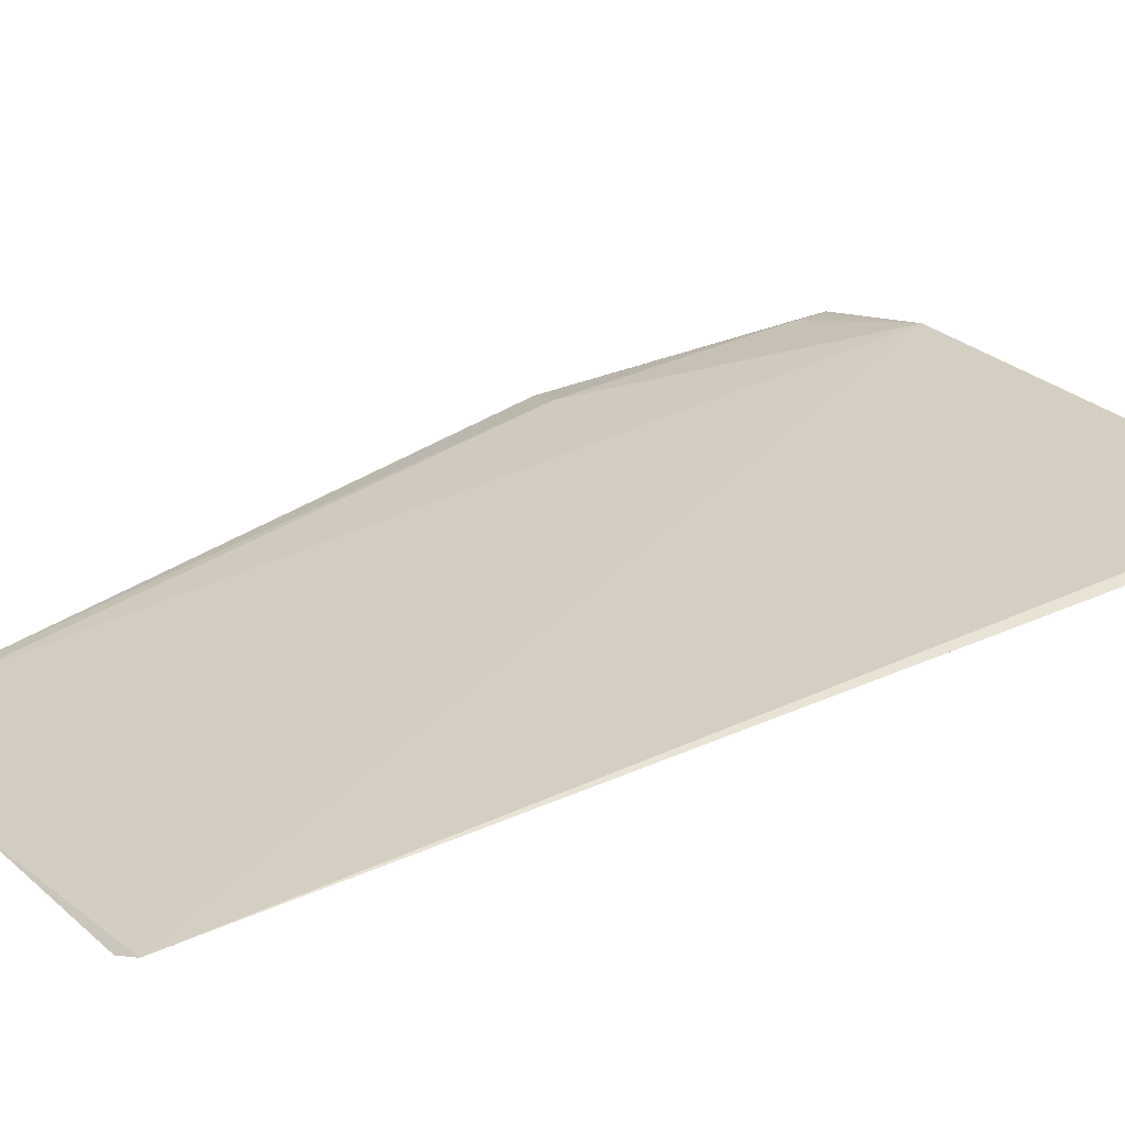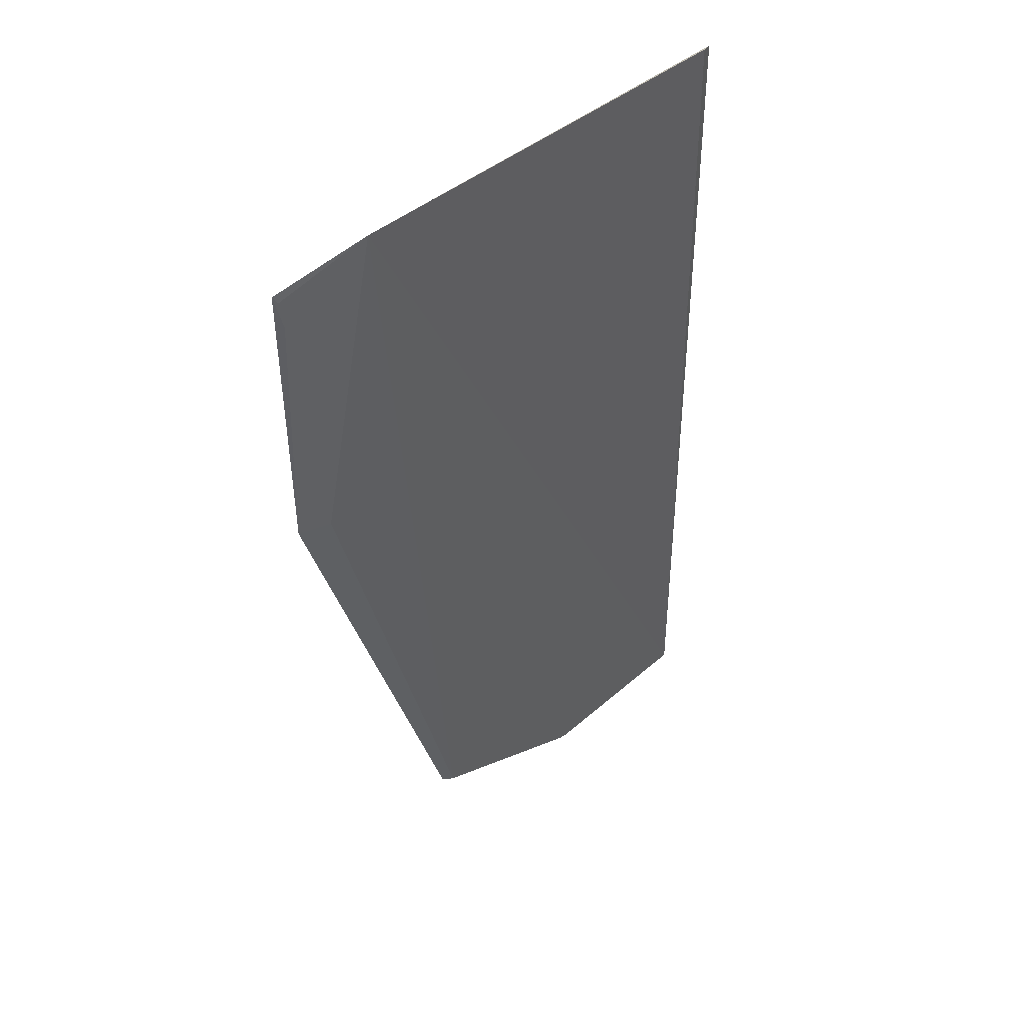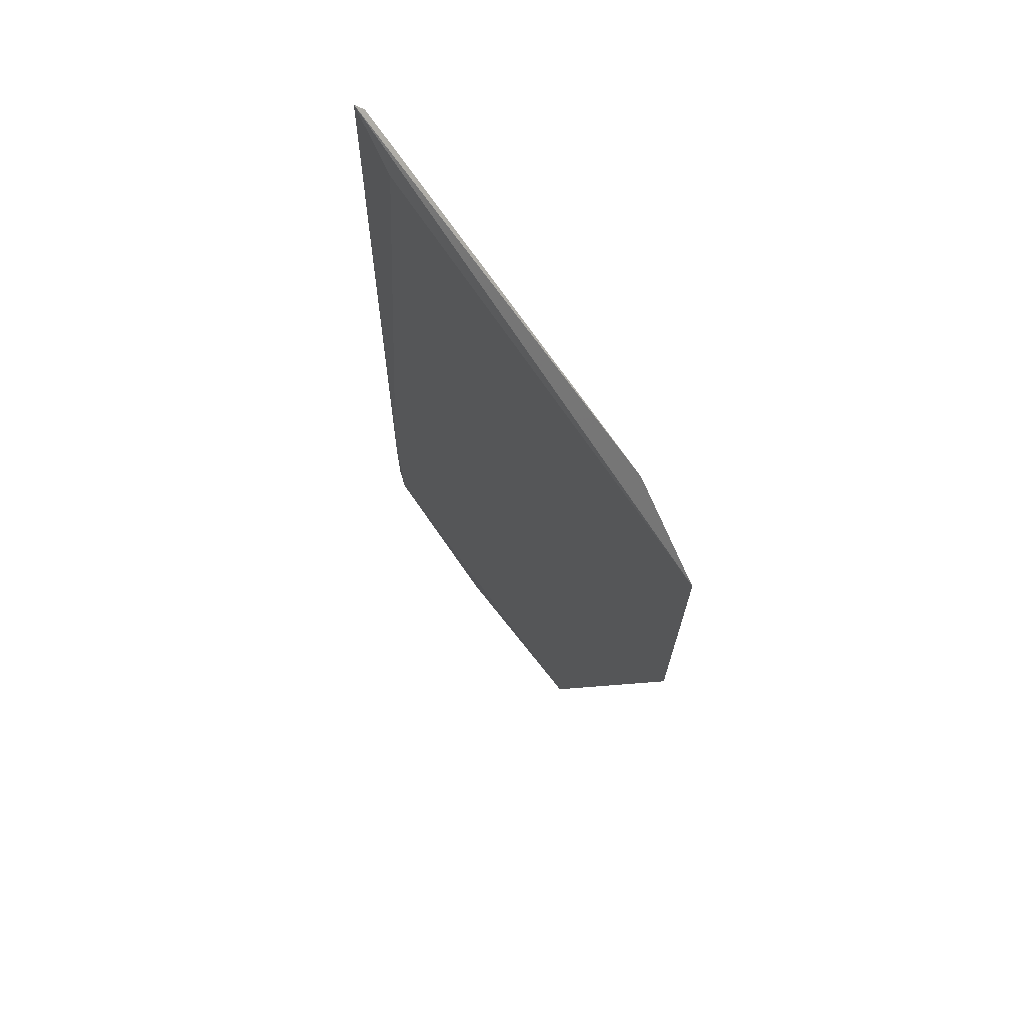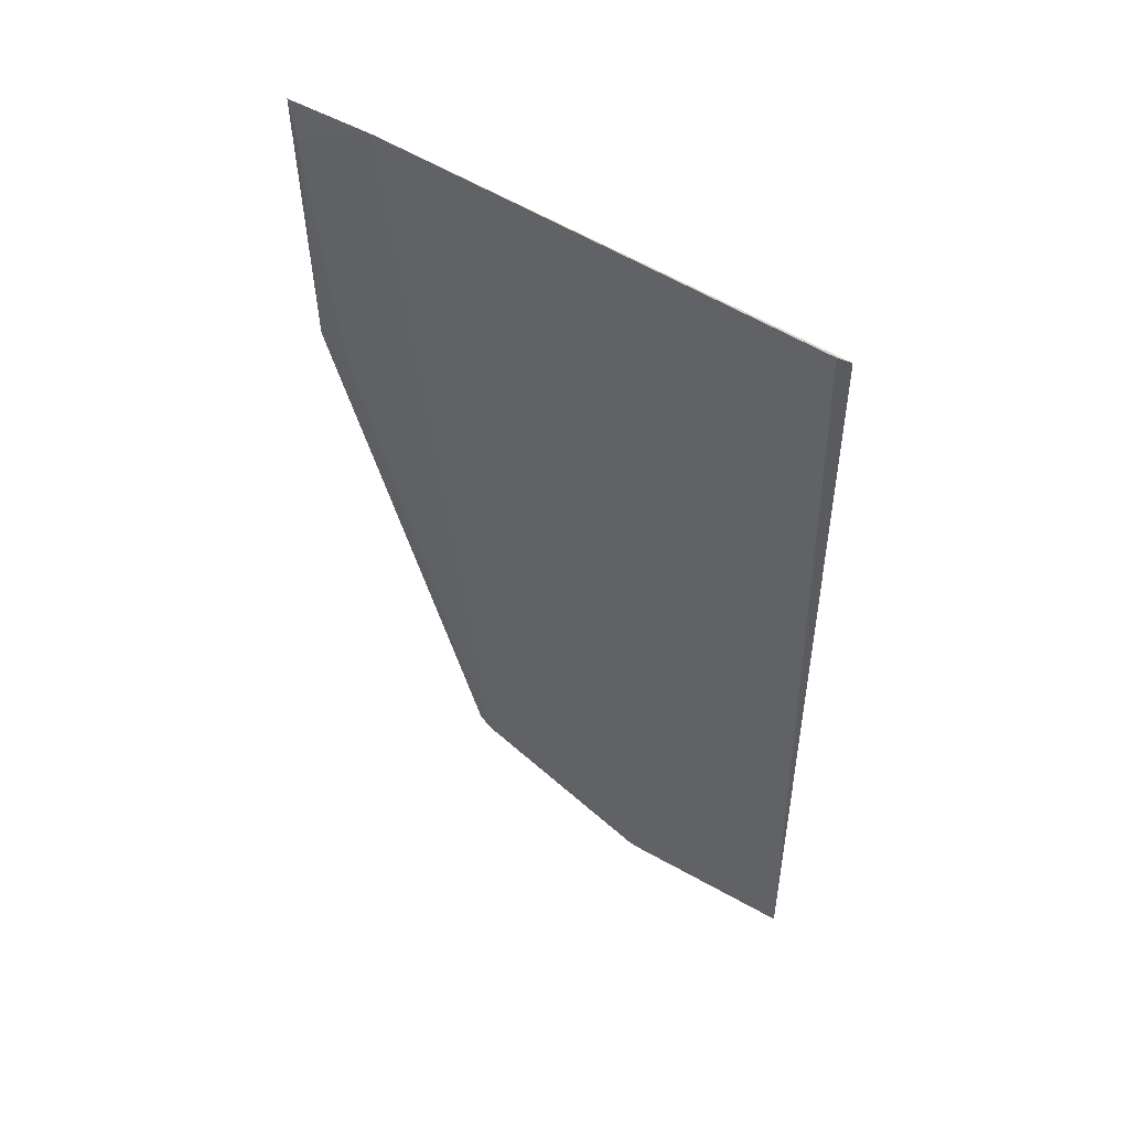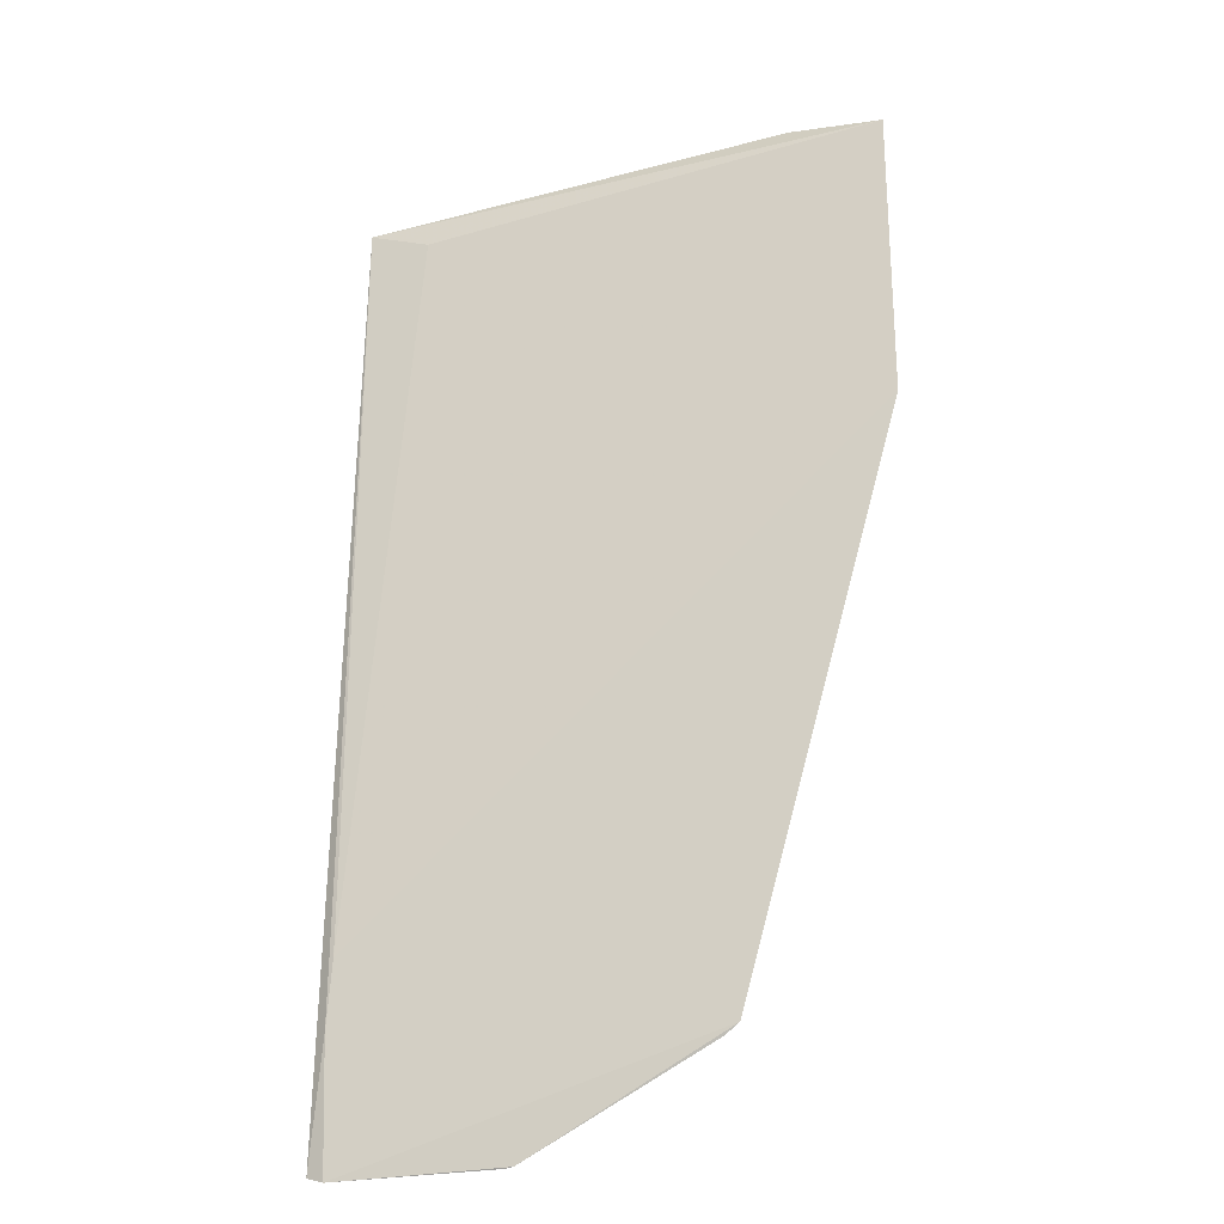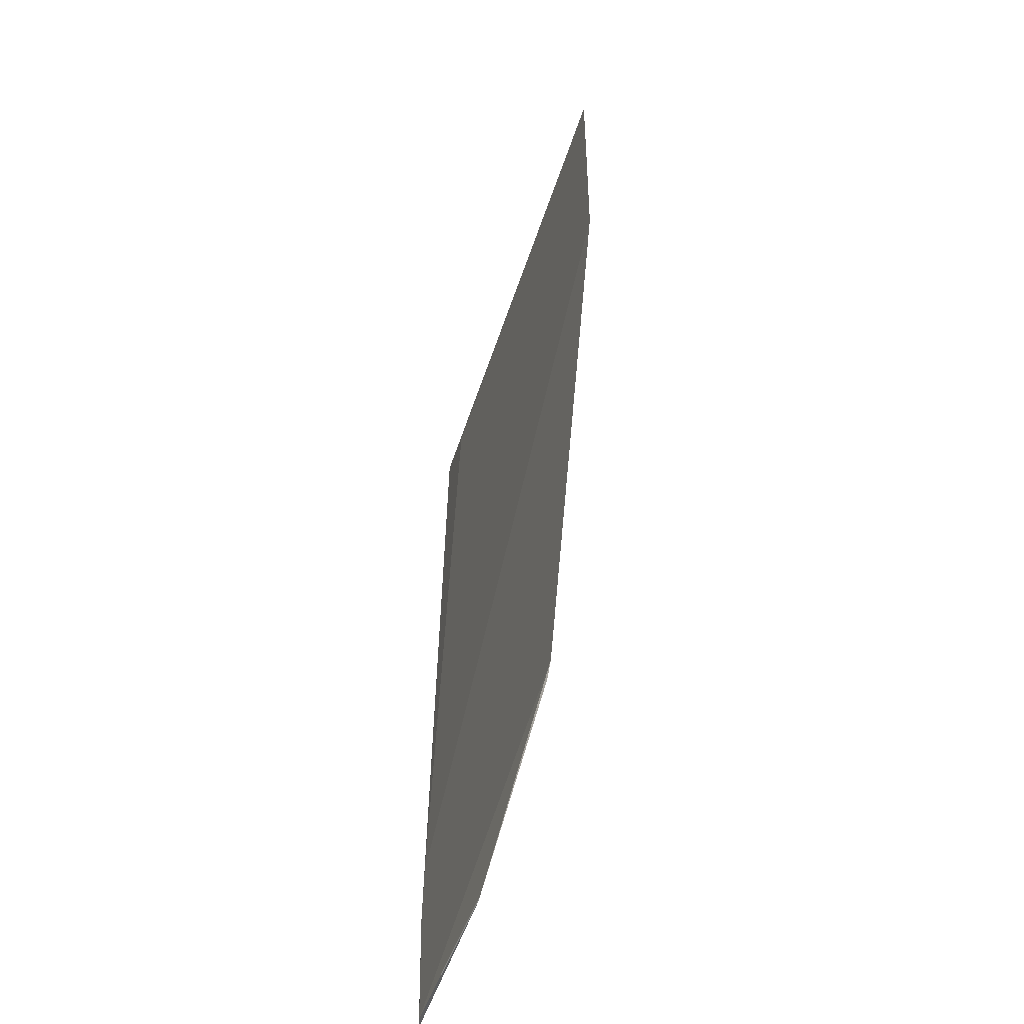
<metadata>
{"format":"obj","ext":"obj","renderer":"f3d","projection":"perspective","resolution":1024,"background":"white","views":[{"elev":25.6,"azim":53.8,"up":"+Z"},{"elev":47.8,"azim":-44.3,"up":"+Y"},{"elev":70.5,"azim":-123.9,"up":"+Y"},{"elev":55.4,"azim":30.8,"up":"+Y"},{"elev":-26.5,"azim":-160.8,"up":"+Y"},{"elev":-56.0,"azim":-109.7,"up":"+Y"}]}
</metadata>
<code>
v 0.03392 0.07235 0.002436
v 0.0361 -0.006239 0.002047
v 0.03463 0.009282 0.001449
v -0.008816 0.0723 0.001067
v -0.0009572 0.07393 0.002286
v 0.004518 0.001583 0.001384
v 0.0296 0.06982 0.001651
v 0.0349 0.07205 0.002064
v 0.0346 -0.006751 0.001601
v -0.008751 0.04765 0.0008944
v 0.005699 0.0007718 0.001534
v 0.03502 0.003958 0.001505
v -0.006072 0.04731 0.001596
v 0.02135 -0.006809 0.001776
v -0.008193 0.06922 0.001333
v 0.02062 -0.006732 0.001715
v -0.008405 0.07158 0.001194
f 5 2 1
f 8 1 2
f 8 3 7
f 8 7 4
f 8 5 1
f 8 4 5
f 9 6 3
f 10 3 6
f 10 7 3
f 10 4 7
f 12 8 2
f 12 3 8
f 12 9 3
f 12 2 9
f 13 11 5
f 13 10 6
f 13 6 11
f 14 2 5
f 14 5 11
f 14 9 2
f 15 13 5
f 15 4 10
f 15 10 13
f 16 14 11
f 16 11 6
f 16 6 9
f 16 9 14
f 17 15 5
f 17 5 4
f 17 4 15

</code>
